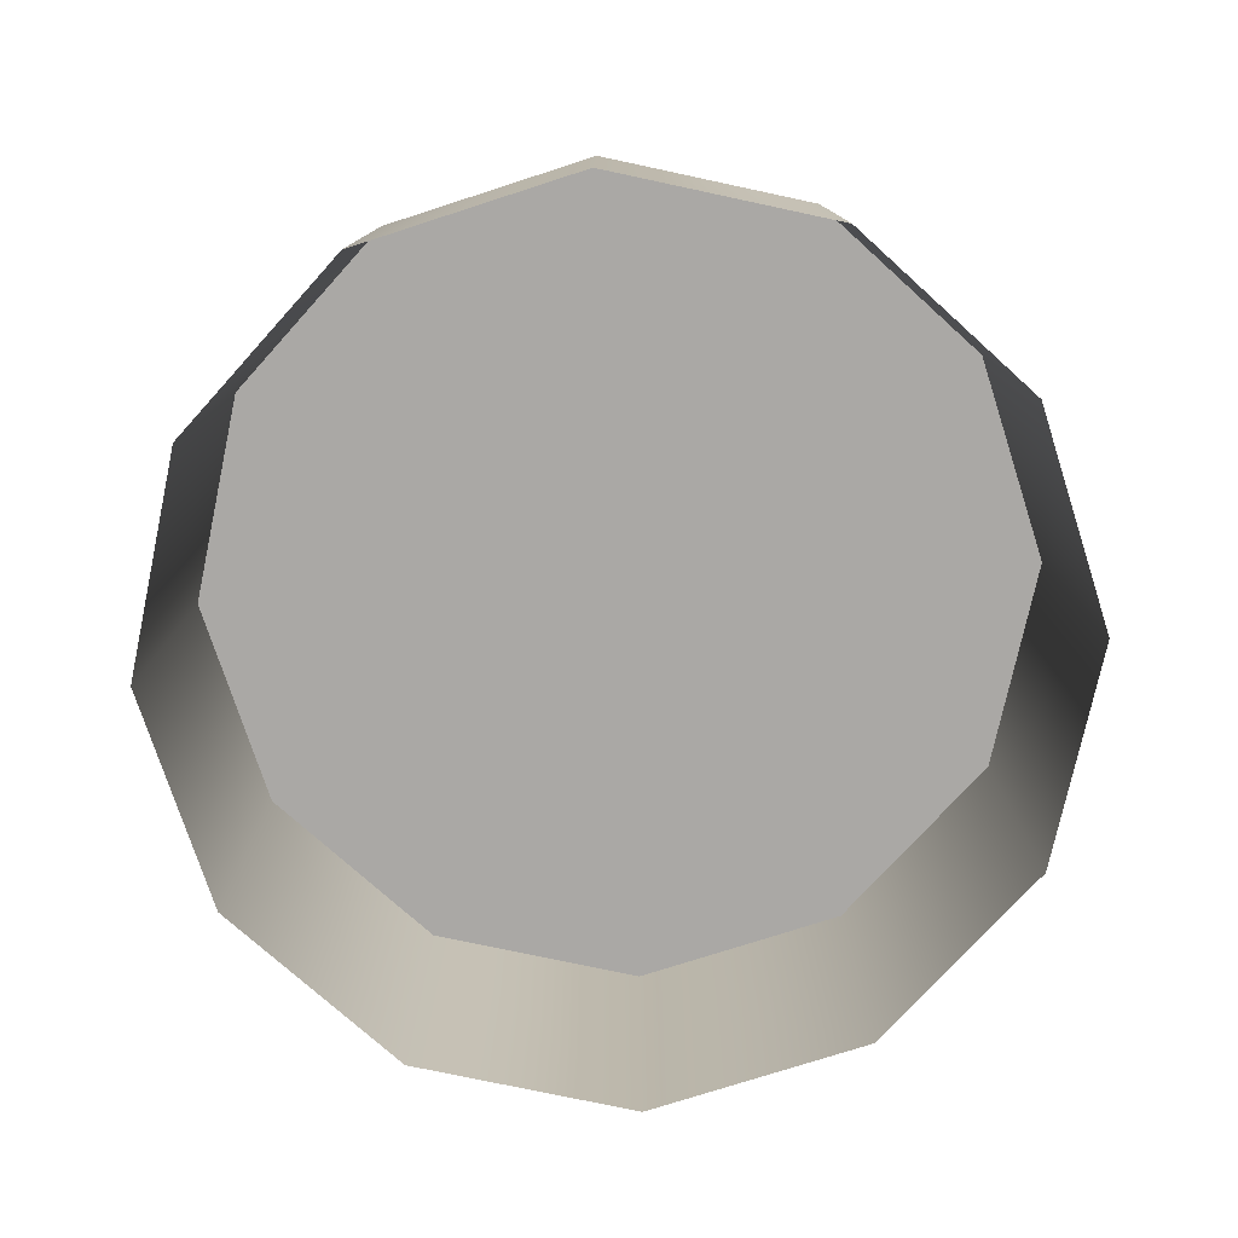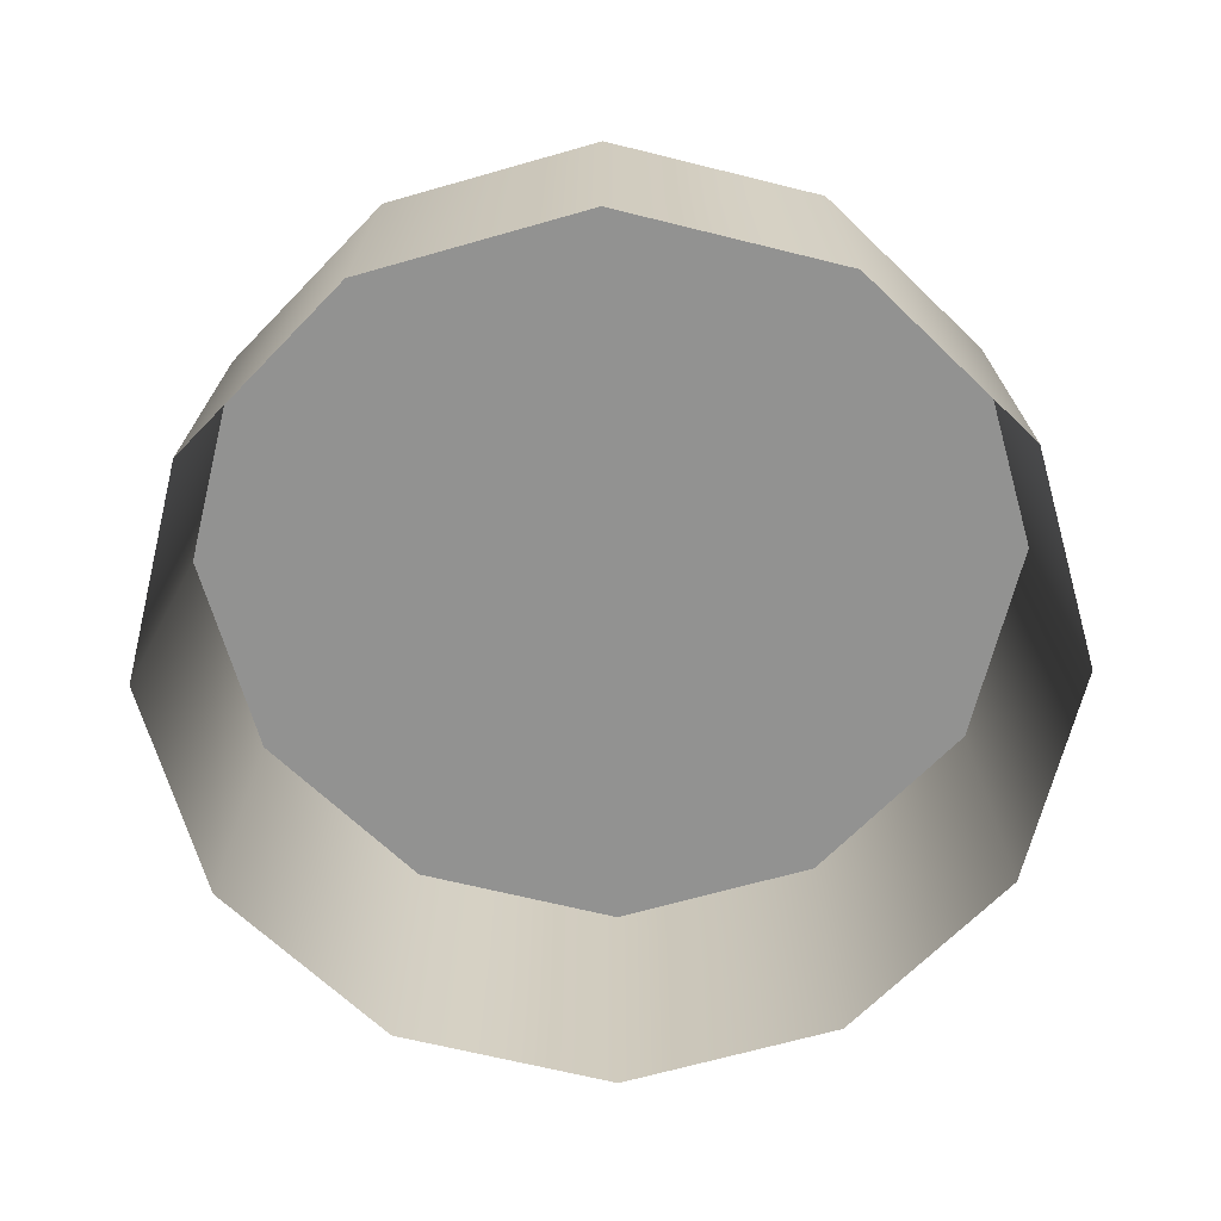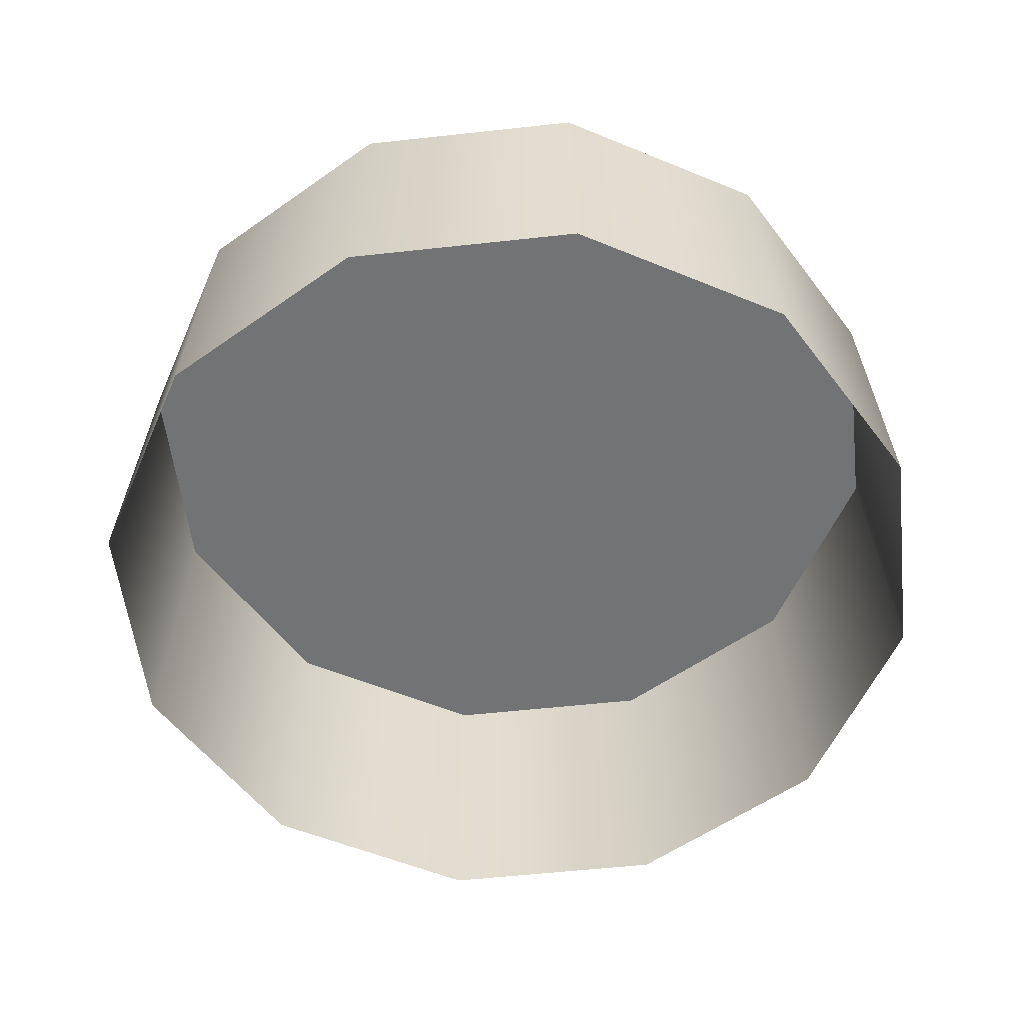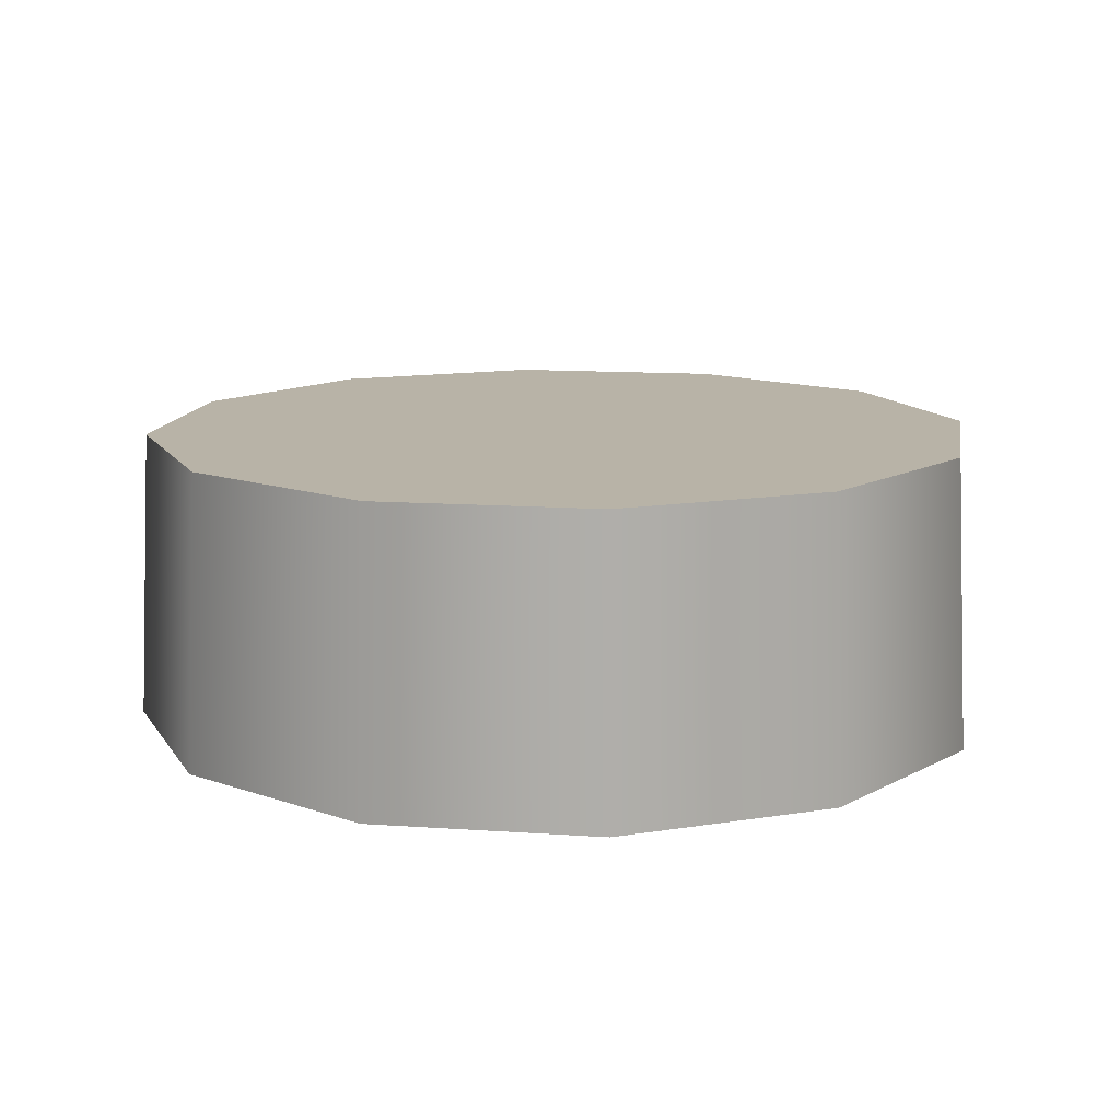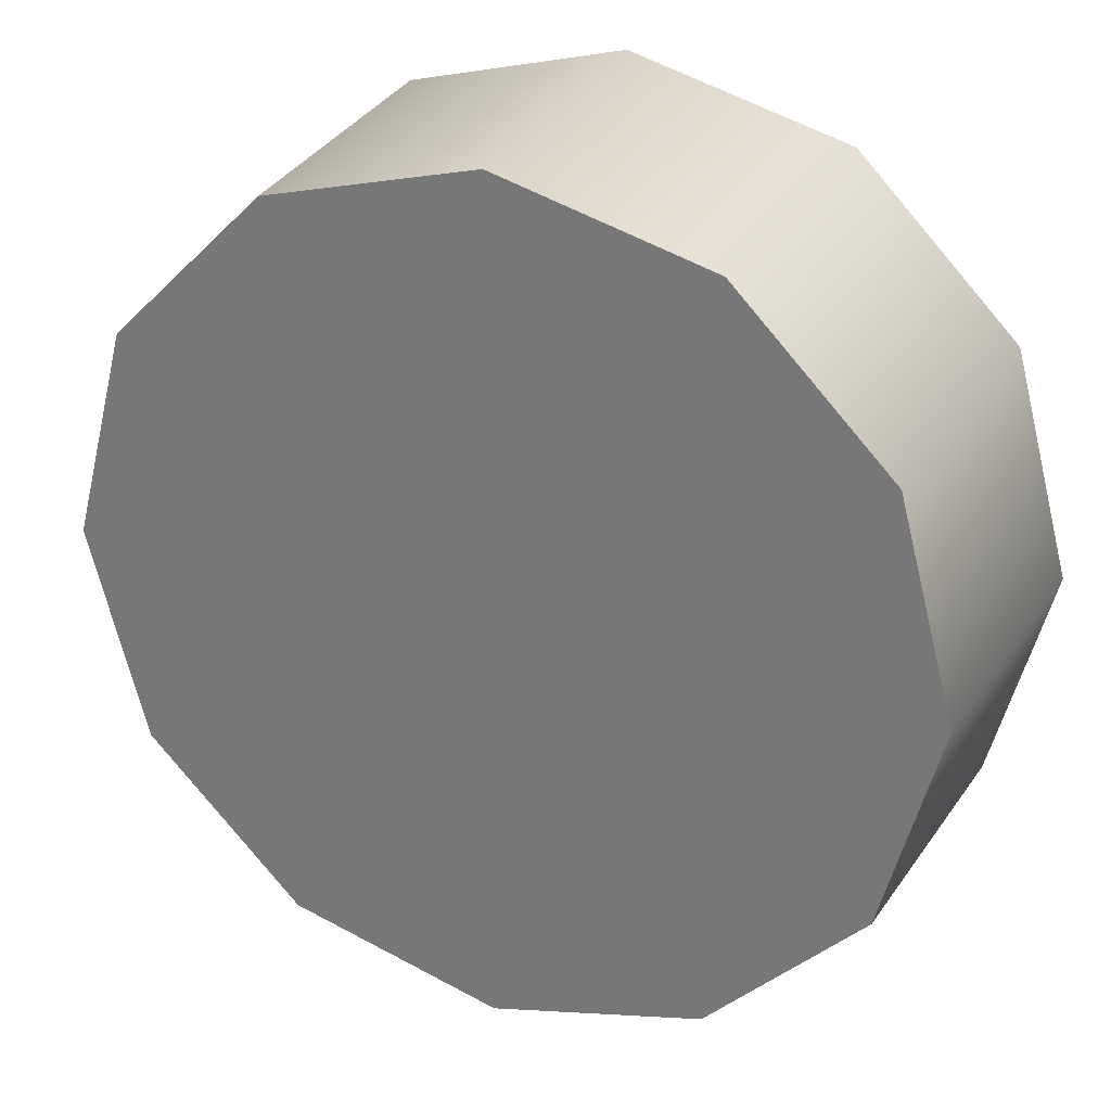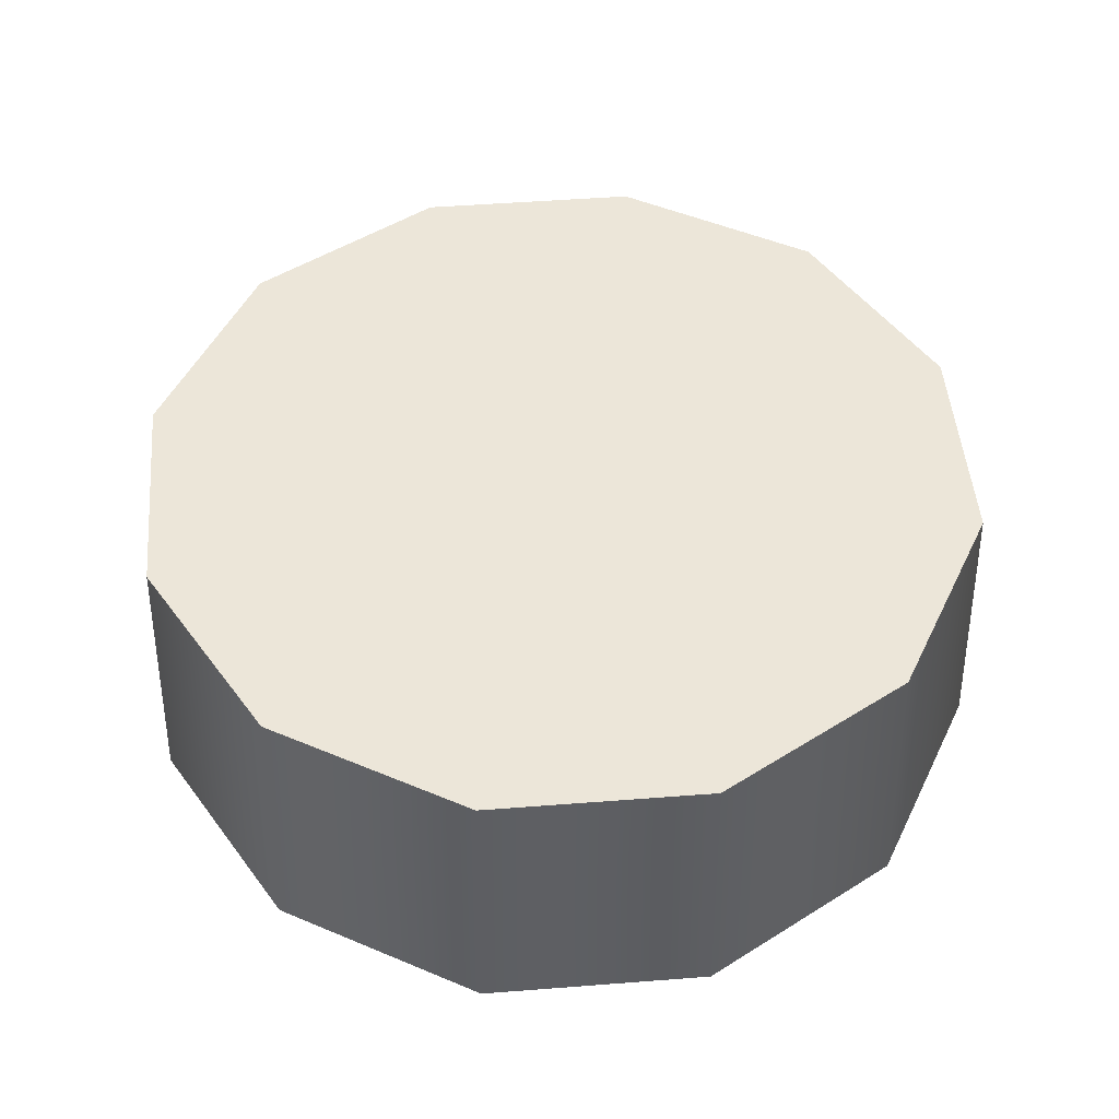
<metadata>
{"format":"obj","ext":"obj","renderer":"f3d","projection":"perspective","resolution":1024,"background":"white","views":[{"elev":-75.2,"azim":-27.1,"up":"+Y"},{"elev":-66.3,"azim":31.0,"up":"+Y"},{"elev":-55.7,"azim":-98.4,"up":"+Y"},{"elev":12.8,"azim":-95.8,"up":"+Y"},{"elev":28.5,"azim":-155.3,"up":"+Z"},{"elev":49.1,"azim":100.1,"up":"+Y"}]}
</metadata>
<code>
g default
v 6.789 -1.522 -3.919
v 3.919 -1.522 -6.789
v 0 -1.522 -7.839
v -3.919 -1.522 -6.789
v -6.789 -1.522 -3.919
v -7.839 -1.522 0
v -6.789 -1.522 3.919
v -3.919 -1.522 6.789
v 0 -1.522 7.839
v 3.919 -1.522 6.789
v 6.789 -1.522 3.919
v 7.839 -1.522 0
v 6.572 3.727 -3.795
v 3.795 3.727 -6.572
v 0 3.727 -7.589
v -3.795 3.727 -6.572
v -6.572 3.727 -3.795
v -7.589 3.727 0
v -6.572 3.727 3.795
v -3.795 3.727 6.572
v 0 3.727 7.589
v 3.795 3.727 6.572
v 6.572 3.727 3.795
v 7.589 3.727 0
v 0 3.933 0
g polySurface28
f 1 2 14 13
f 2 3 15 14
f 3 4 16 15
f 4 5 17 16
f 5 6 18 17
f 6 7 19 18
f 7 8 20 19
f 8 9 21 20
f 9 10 22 21
f 10 11 23 22
f 11 12 24 23
f 12 1 13 24
f 18 19 25
f 25 19 20
f 25 20 21
f 25 21 22
f 25 22 23
f 25 23 24
f 25 24 13
f 25 13 14
f 25 14 15
f 25 15 16
f 25 16 17
f 25 17 18

</code>
